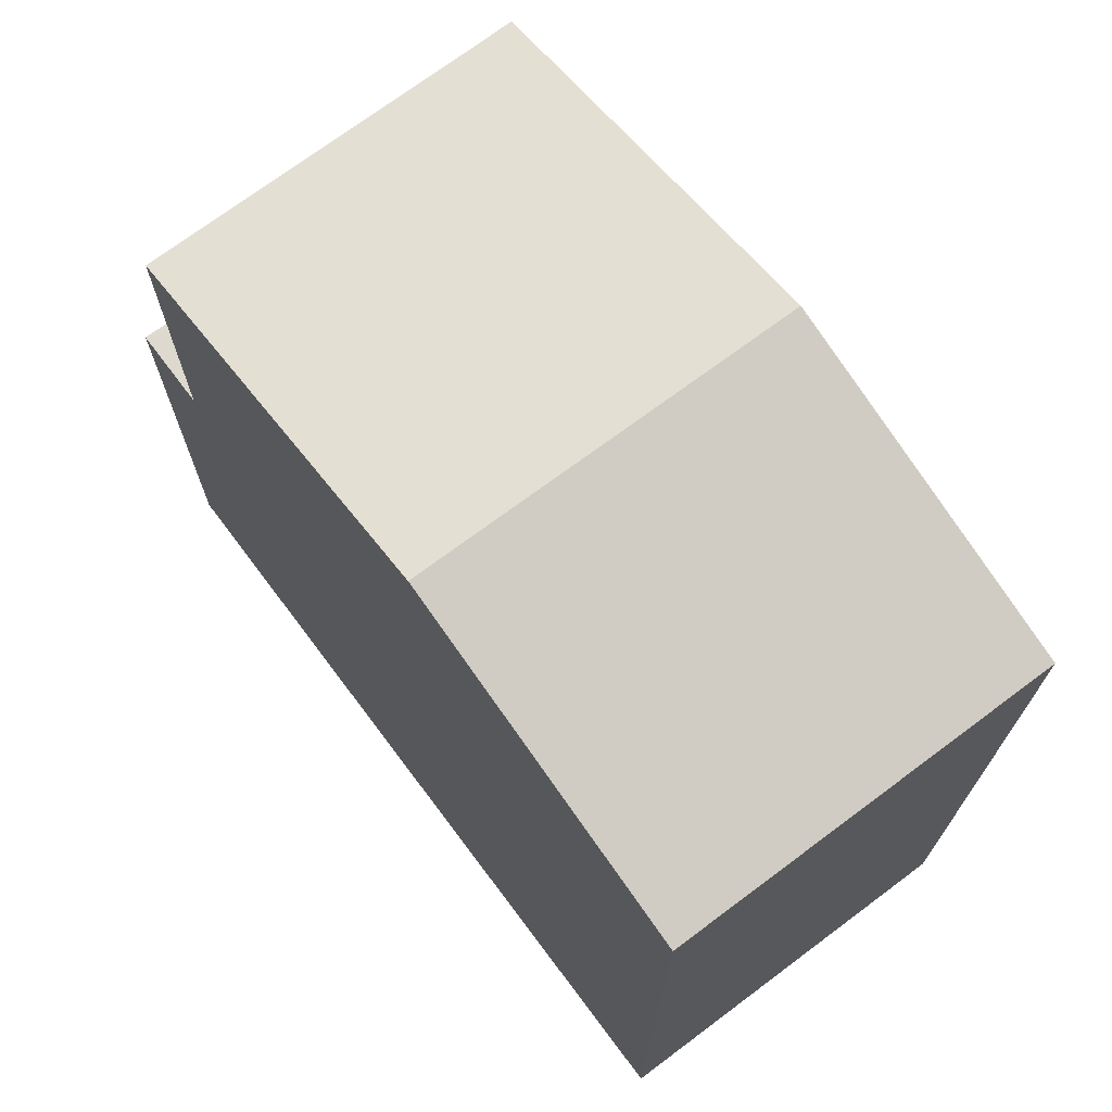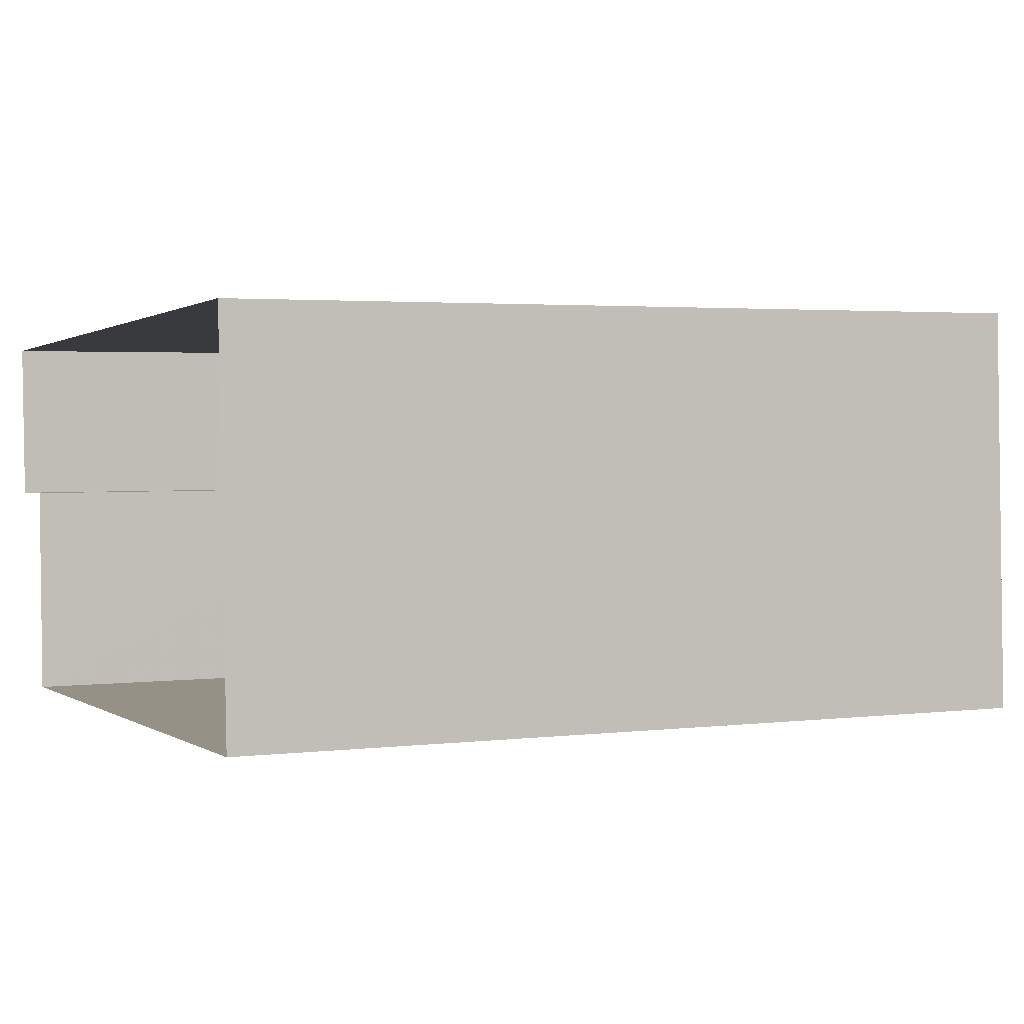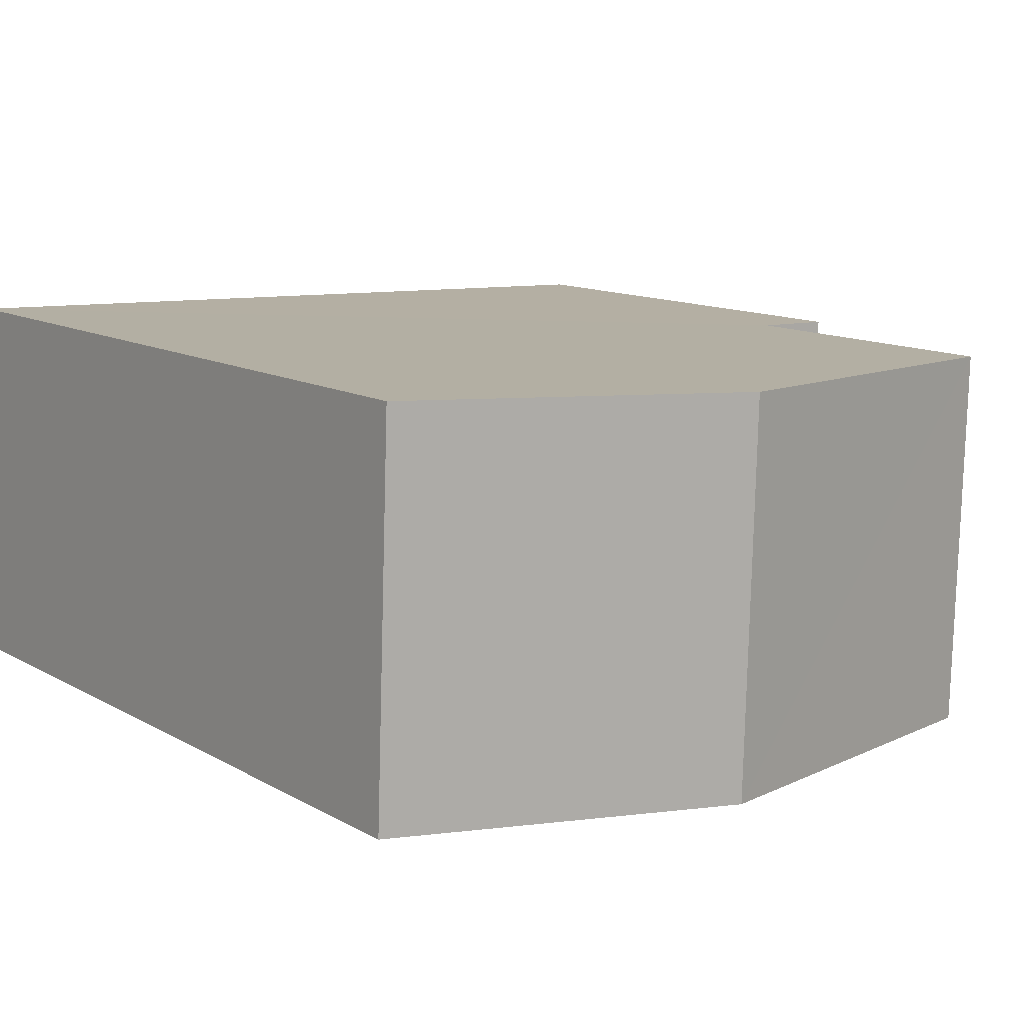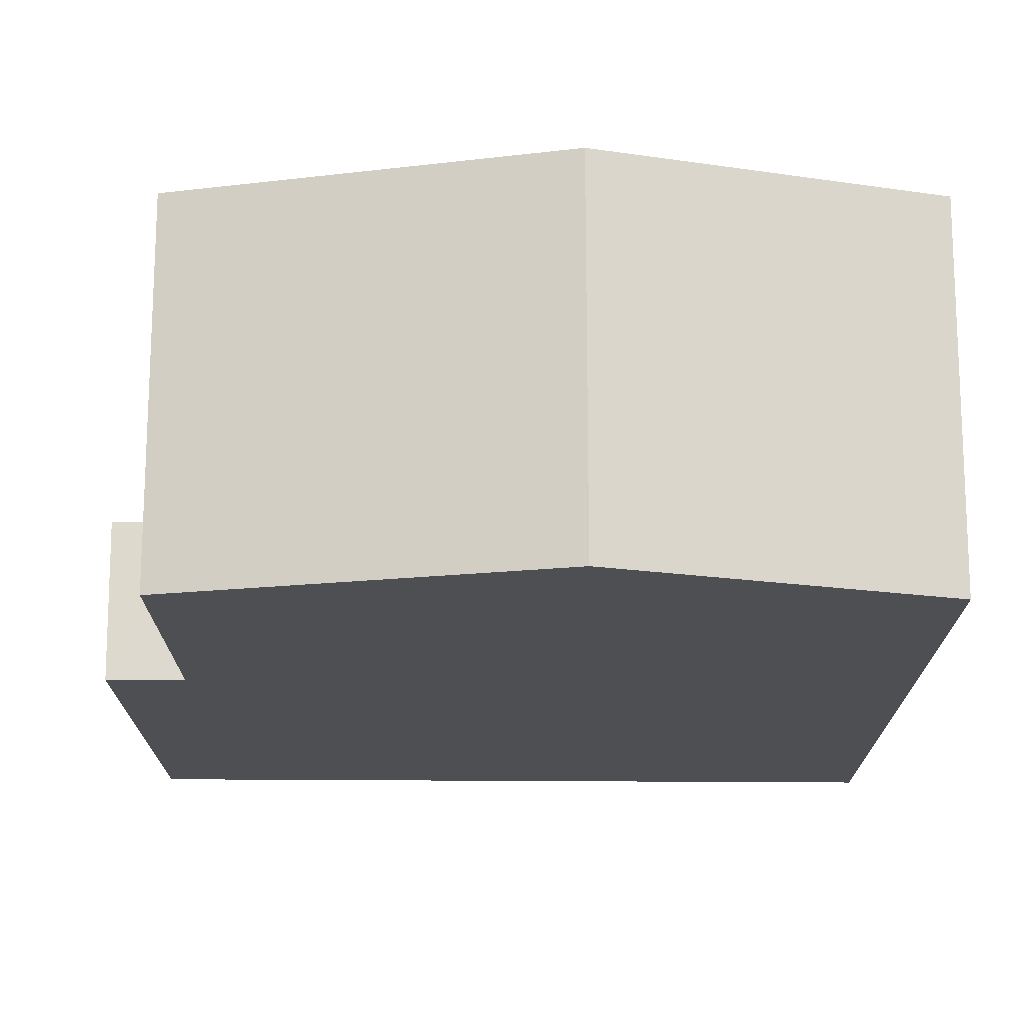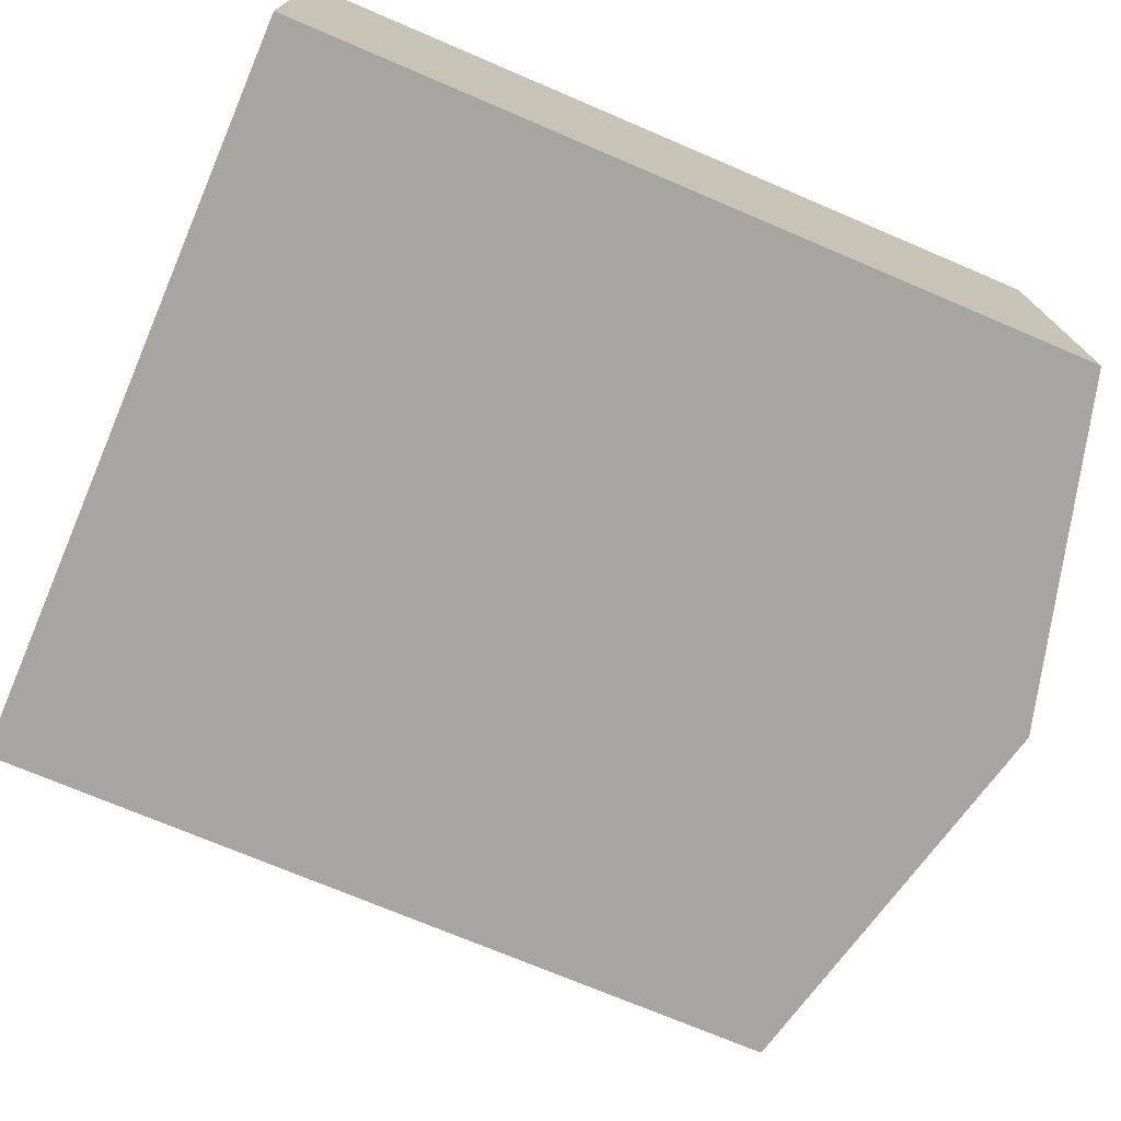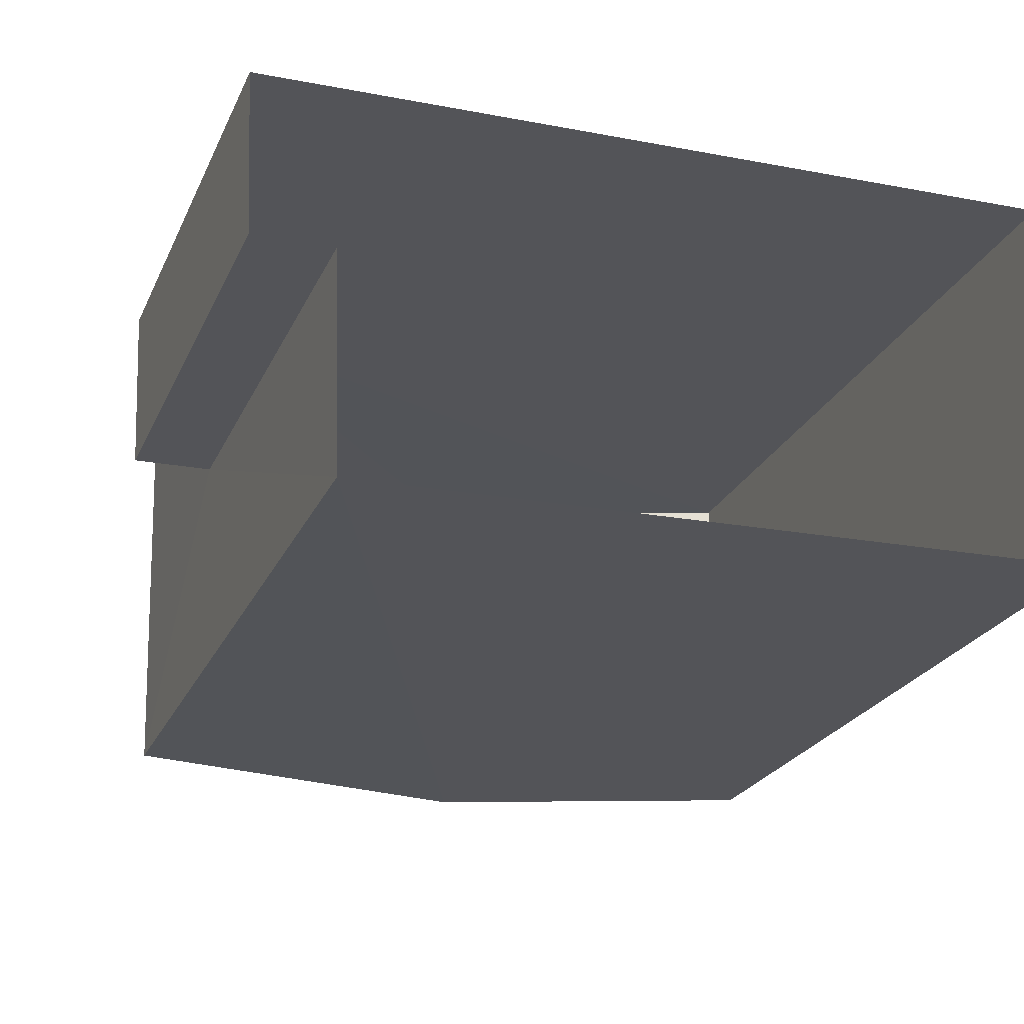
<metadata>
{"format":"obj","ext":"obj","renderer":"f3d","projection":"perspective","resolution":1024,"background":"white","views":[{"elev":71.5,"azim":-128.9,"up":"+Z"},{"elev":2.8,"azim":-113.6,"up":"+Y"},{"elev":12.2,"azim":-37.2,"up":"+Y"},{"elev":71.9,"azim":178.3,"up":"+Z"},{"elev":-71.9,"azim":-113.2,"up":"+Y"},{"elev":-24.3,"azim":159.9,"up":"+Y"}]}
</metadata>
<code>
v -3.739e+05 -1.046e+05 23.45
v -3.739e+05 -1.046e+05 23.45
v -3.739e+05 -1.046e+05 23.45
v -3.739e+05 -1.046e+05 23.45
v -3.739e+05 -1.046e+05 23.45
v -3.739e+05 -1.046e+05 23.45
v -3.739e+05 -1.046e+05 33.3
v -3.739e+05 -1.046e+05 33.3
v -3.739e+05 -1.046e+05 34.5
v -3.739e+05 -1.046e+05 34.5
v -3.739e+05 -1.046e+05 33.3
v -3.739e+05 -1.046e+05 33.3
v -3.739e+05 -1.046e+05 29.49
v -3.739e+05 -1.046e+05 29.49
v -3.739e+05 -1.046e+05 29.49
v -3.739e+05 -1.046e+05 29.49
f 1 2 3
f 3 4 1
f 5 2 1
f 6 5 1
f 7 8 9
f 10 7 9
f 9 11 10
f 9 12 11
f 13 14 15
f 16 13 15
f 8 5 9
f 5 6 9
f 6 12 9
f 7 2 5
f 8 7 5
f 15 4 3
f 15 14 4
f 7 10 16
f 7 16 2
f 10 11 16
f 2 16 3
f 3 16 15
f 6 13 12
f 12 13 11
f 6 1 13
f 11 13 16
f 1 4 14
f 13 1 14

</code>
